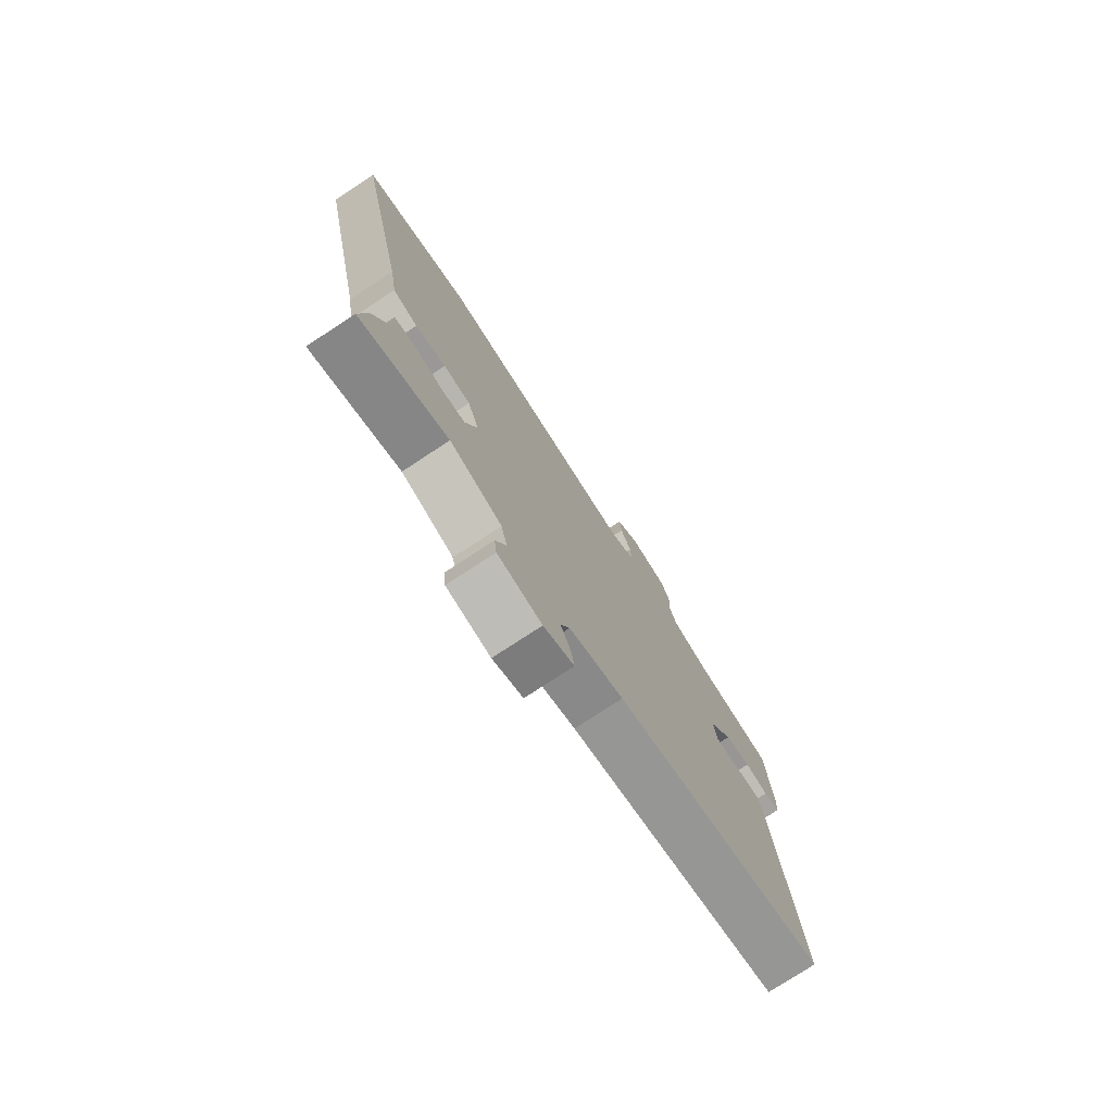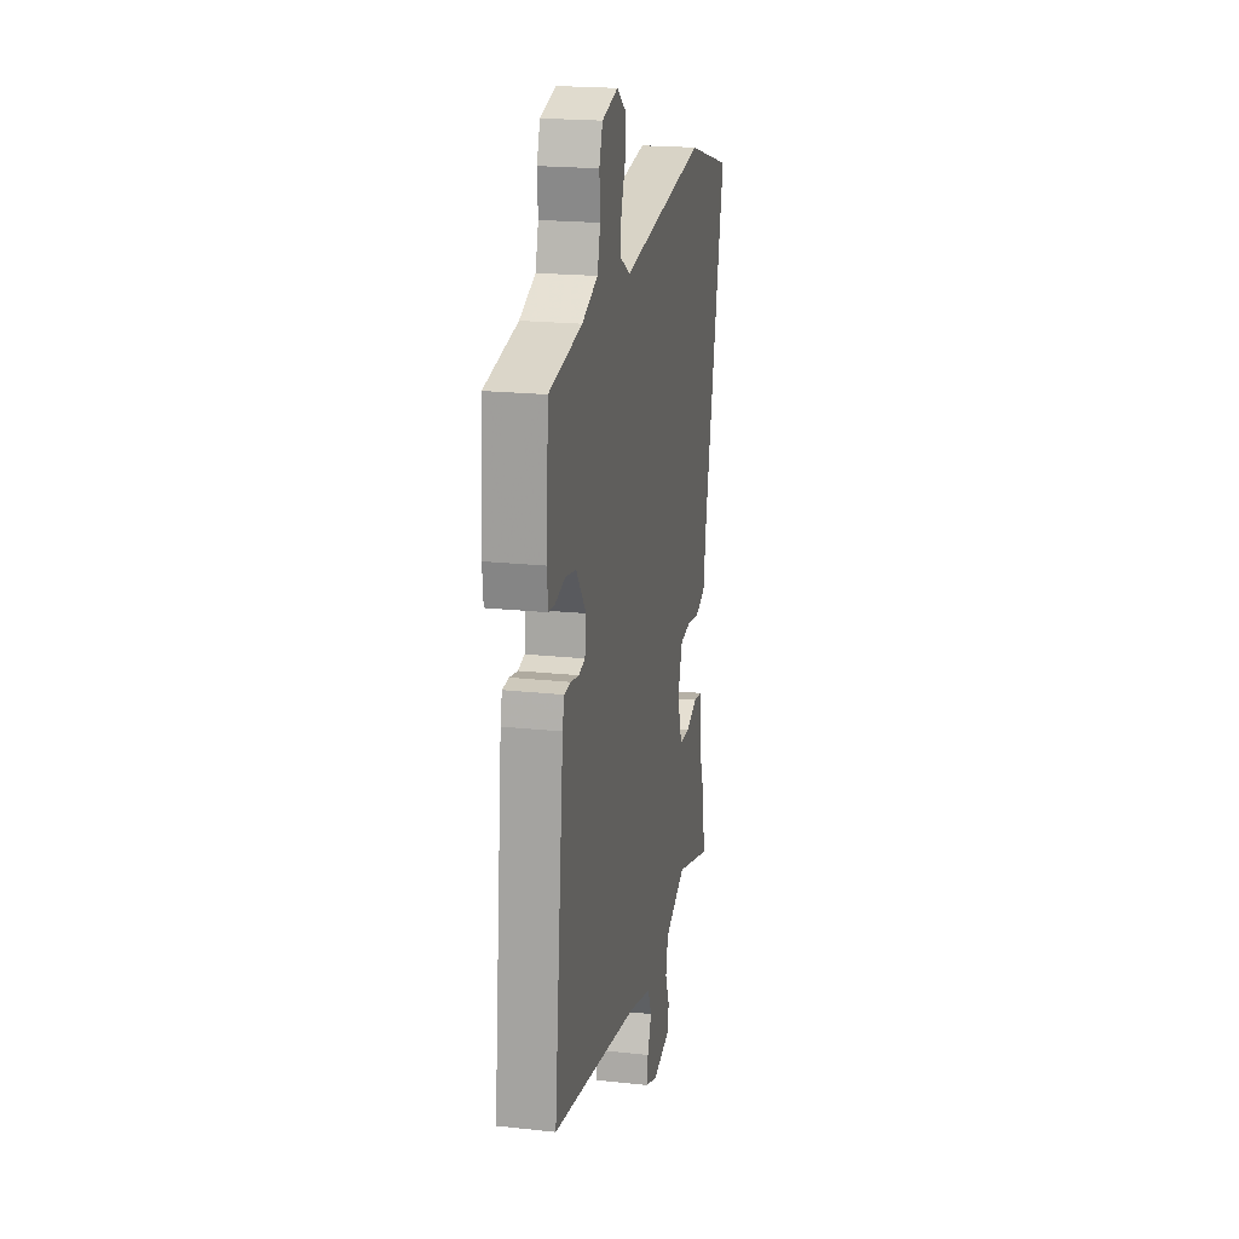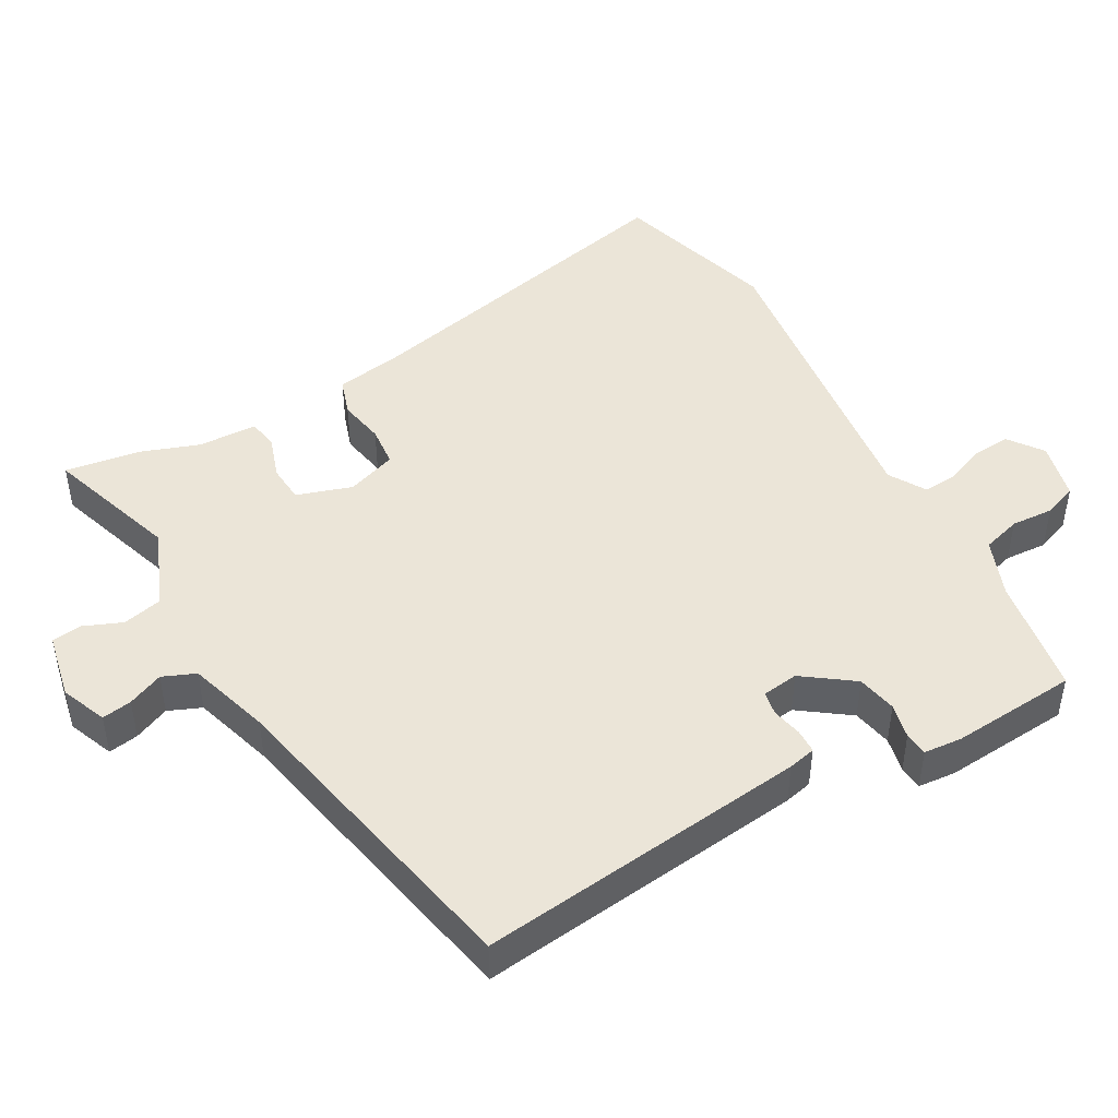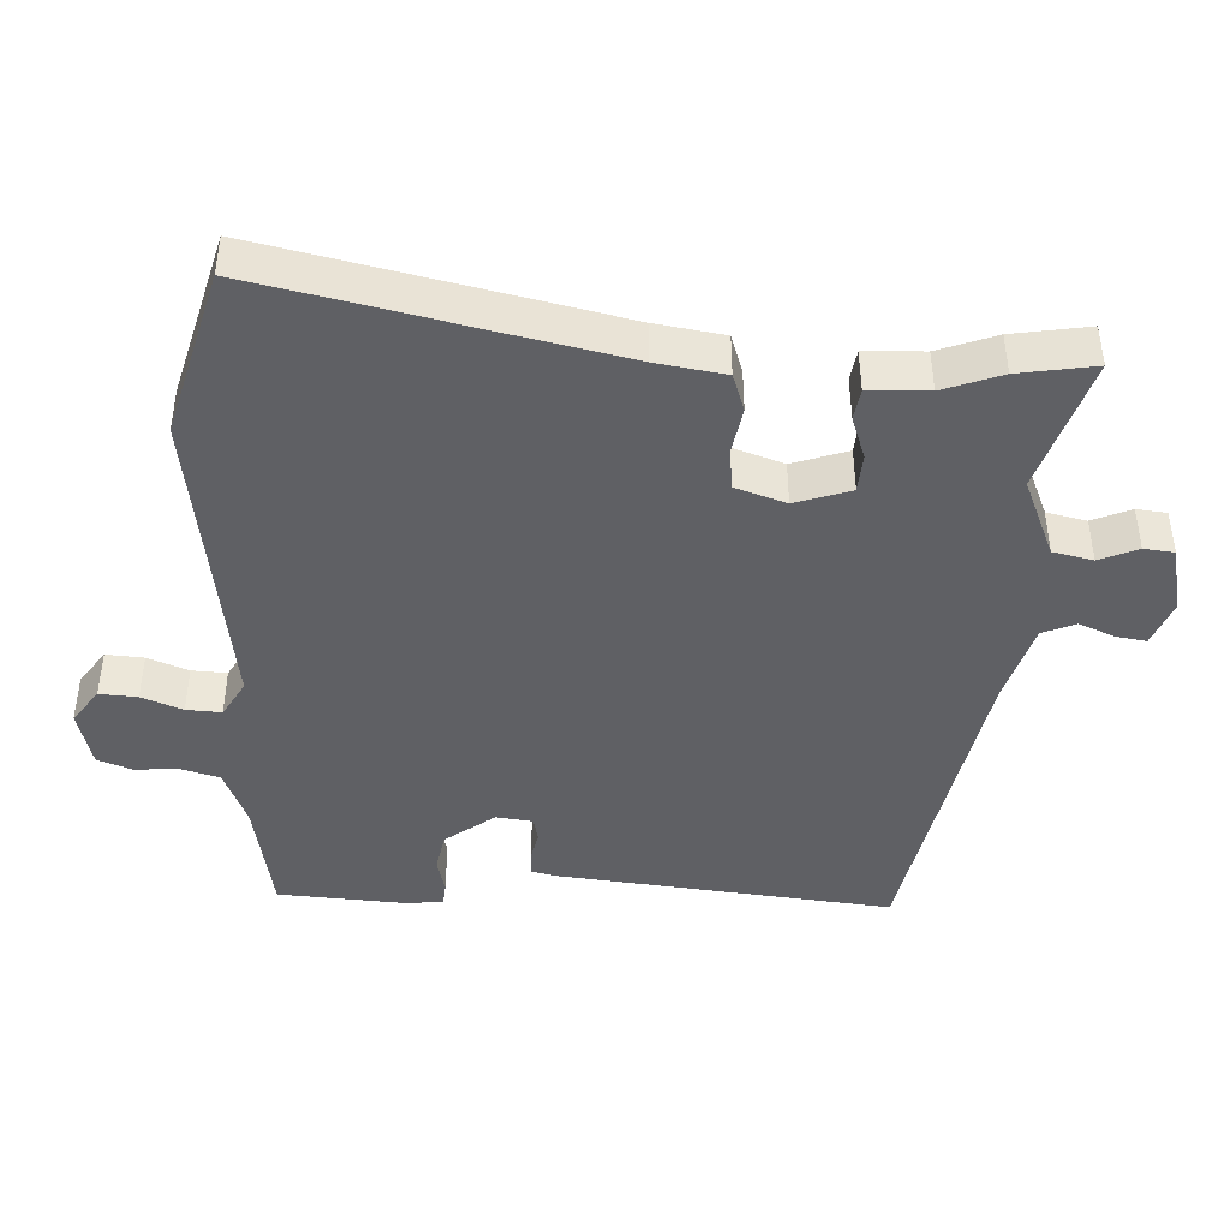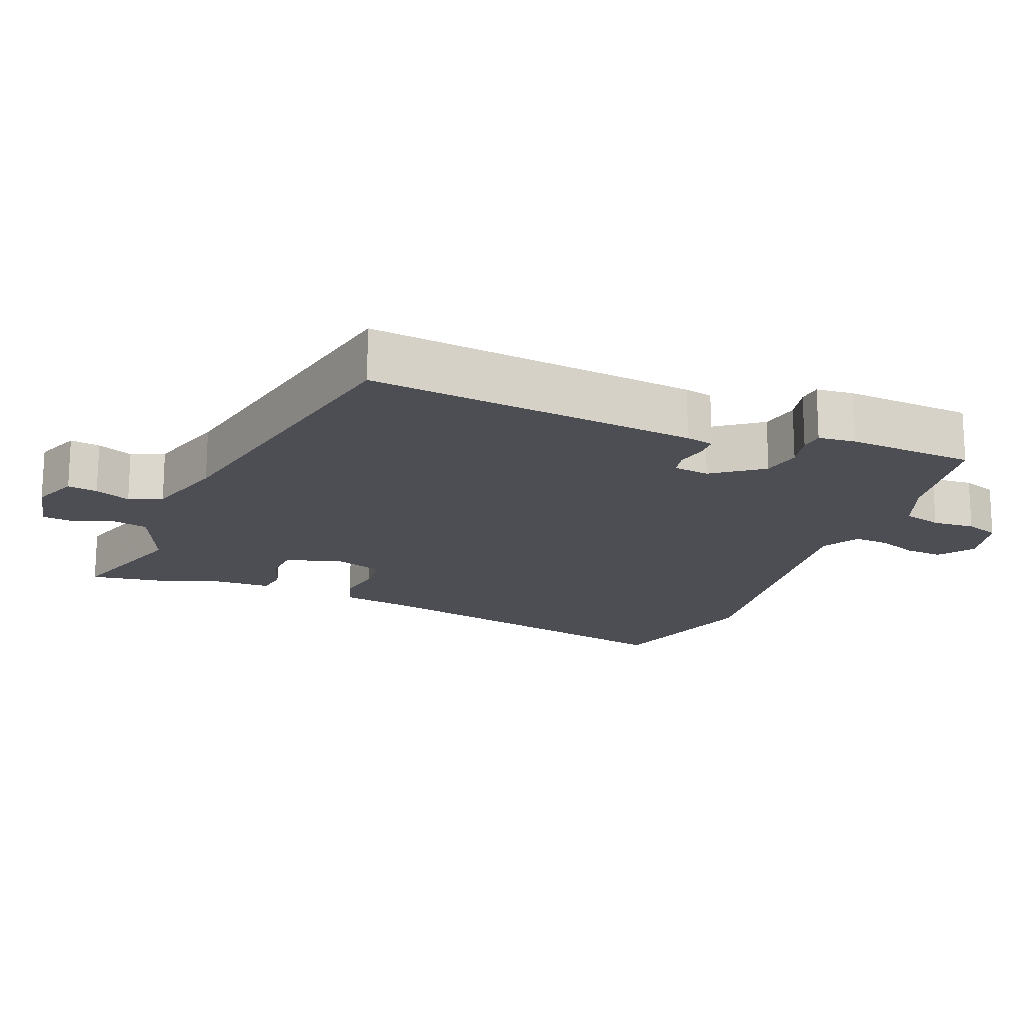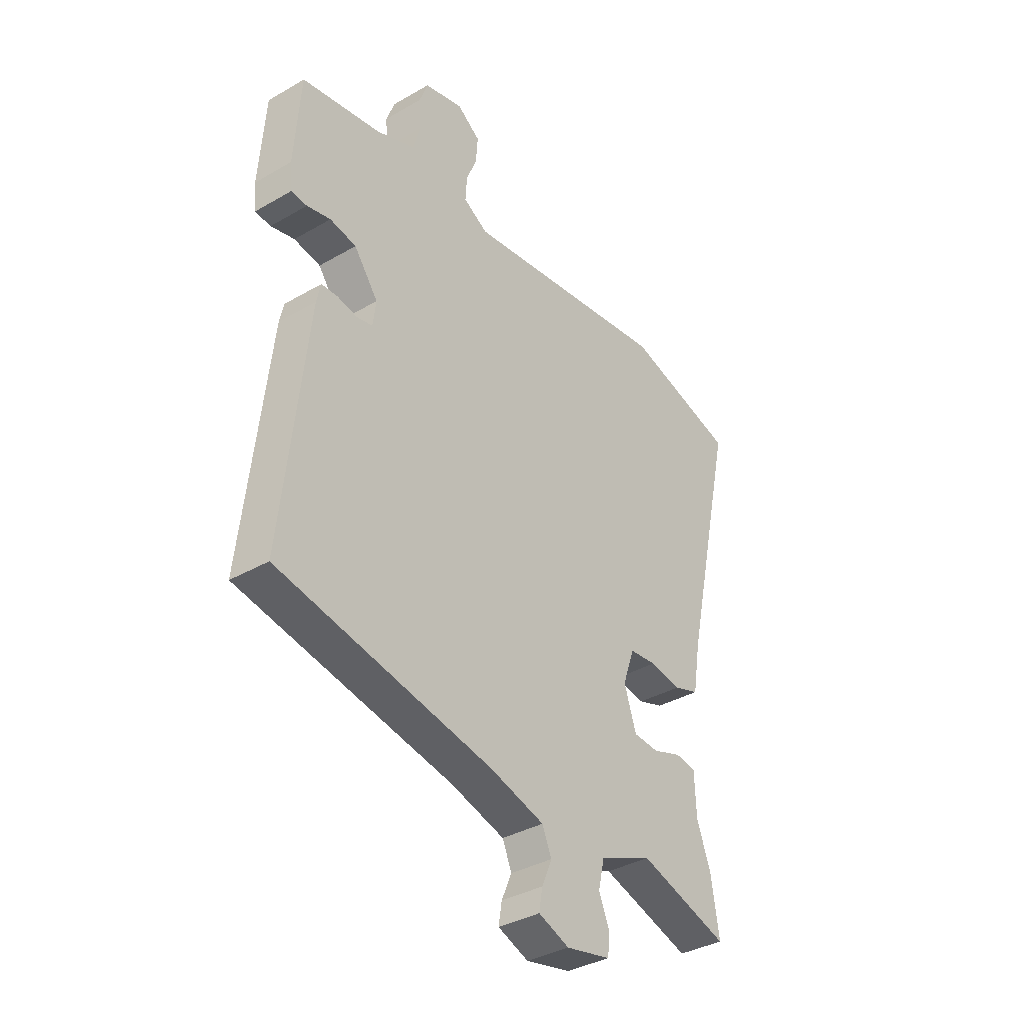
<metadata>
{"format":"obj","ext":"obj","renderer":"f3d","projection":"perspective","resolution":1024,"background":"white","views":[{"elev":-76.7,"azim":123.3,"up":"+Z"},{"elev":20.8,"azim":-78.9,"up":"+Z"},{"elev":45.9,"azim":-119.7,"up":"+Y"},{"elev":-43.4,"azim":87.7,"up":"+Y"},{"elev":-17.4,"azim":-111.5,"up":"+Y"},{"elev":-36.1,"azim":-52.8,"up":"+Z"}]}
</metadata>
<code>
v 0.491 0.07 -0.441
v 0.508 0.07 -0.55
v 0.315 0.07 -0.488
v 0.201 0.07 -0.535
v 0.188 0.07 -0.592
v 0.211 0.07 -0.647
v 0.206 0.07 -0.69
v 0.11 0.07 -0.71
v 0.044 0.07 -0.684
v 0.051 0.07 -0.641
v 0.073 0.07 -0.59
v 0.053 0.07 -0.543
v -0.065 0.07 -0.508
v -0.527 0.07 -0.417
v -0.474 0.07 0.057
v -0.465 0.07 0.097
v -0.43 0.07 0.098
v -0.387 0.07 0.089
v -0.353 0.07 0.096
v -0.346 0.07 0.148
v -0.398 0.07 0.219
v -0.455 0.07 0.23
v -0.506 0.07 0.218
v -0.54 0.07 0.221
v -0.545 0.07 0.275
v -0.532 0.07 0.457
v -0.359 0.07 0.487
v -0.276 0.07 0.52
v -0.26 0.07 0.576
v -0.264 0.07 0.637
v -0.246 0.07 0.686
v -0.162 0.07 0.707
v -0.112 0.07 0.671
v -0.116 0.07 0.617
v -0.139 0.07 0.559
v -0.142 0.07 0.509
v -0.089 0.07 0.478
v 0.363 0.07 0.539
v 0.602 0.07 0.471
v 0.492 0.07 -0.022
v 0.476 0.07 -0.12
v 0.422 0.07 -0.138
v 0.355 0.07 -0.126
v 0.296 0.07 -0.132
v 0.271 0.07 -0.204
v 0.297 0.07 -0.283
v 0.352 0.07 -0.287
v 0.414 0.07 -0.266
v 0.458 0.07 -0.273
v 0.461 0.07 -0.358
v 0.491 0 -0.441
v 0.508 0 -0.55
v 0.315 0 -0.488
v 0.201 0 -0.535
v 0.188 0 -0.592
v 0.211 0 -0.647
v 0.206 0 -0.69
v 0.11 0 -0.71
v 0.044 0 -0.684
v 0.051 0 -0.641
v 0.073 0 -0.59
v 0.053 0 -0.543
v -0.065 0 -0.508
v -0.527 0 -0.417
v -0.474 0 0.057
v -0.465 0 0.097
v -0.43 0 0.098
v -0.387 0 0.089
v -0.353 0 0.096
v -0.346 0 0.148
v -0.398 0 0.219
v -0.455 0 0.23
v -0.506 0 0.218
v -0.54 0 0.221
v -0.545 0 0.275
v -0.532 0 0.457
v -0.359 0 0.487
v -0.276 0 0.52
v -0.26 0 0.576
v -0.264 0 0.637
v -0.246 0 0.686
v -0.162 0 0.707
v -0.112 0 0.671
v -0.116 0 0.617
v -0.139 0 0.559
v -0.142 0 0.509
v -0.089 0 0.478
v 0.363 0 0.539
v 0.602 0 0.471
v 0.492 0 -0.022
v 0.476 0 -0.12
v 0.422 0 -0.138
v 0.355 0 -0.126
v 0.296 0 -0.132
v 0.271 0 -0.204
v 0.297 0 -0.283
v 0.352 0 -0.287
v 0.414 0 -0.266
v 0.458 0 -0.273
v 0.461 0 -0.358
f 47 48 49 50
f 46 47 50 1
f 40 41 42 43
f 40 43 44
f 37 38 39 40
f 36 37 40 44
f 32 33 34 35
f 32 35 36
f 29 30 31 32
f 28 29 32 36
f 27 28 36 44
f 22 23 24 25
f 21 22 25 26
f 20 21 26 27
f 15 16 17 18
f 13 14 15 18
f 12 13 18 19
f 8 9 10 11
f 6 7 8 11
f 5 6 11 12
f 4 5 12 19
f 46 1 2 3
f 45 46 3 4
f 20 27 44 45
f 4 19 20 45
f 100 99 98 97
f 51 100 97 96
f 93 92 91 90
f 94 93 90
f 90 89 88 87
f 94 90 87 86
f 85 84 83 82
f 86 85 82
f 82 81 80 79
f 86 82 79 78
f 94 86 78 77
f 75 74 73 72
f 76 75 72 71
f 77 76 71 70
f 68 67 66 65
f 68 65 64 63
f 69 68 63 62
f 61 60 59 58
f 61 58 57 56
f 62 61 56 55
f 69 62 55 54
f 53 52 51 96
f 54 53 96 95
f 95 94 77 70
f 95 70 69 54
f 1 51 52 2
f 2 52 53 3
f 3 53 54 4
f 4 54 55 5
f 5 55 56 6
f 6 56 57 7
f 7 57 58 8
f 8 58 59 9
f 9 59 60 10
f 10 60 61 11
f 11 61 62 12
f 12 62 63 13
f 13 63 64 14
f 14 64 65 15
f 15 65 66 16
f 16 66 67 17
f 17 67 68 18
f 18 68 69 19
f 19 69 70 20
f 20 70 71 21
f 21 71 72 22
f 22 72 73 23
f 23 73 74 24
f 24 74 75 25
f 25 75 76 26
f 26 76 77 27
f 27 77 78 28
f 28 78 79 29
f 29 79 80 30
f 30 80 81 31
f 31 81 82 32
f 32 82 83 33
f 33 83 84 34
f 34 84 85 35
f 35 85 86 36
f 36 86 87 37
f 37 87 88 38
f 38 88 89 39
f 39 89 90 40
f 40 90 91 41
f 41 91 92 42
f 42 92 93 43
f 43 93 94 44
f 44 94 95 45
f 45 95 96 46
f 46 96 97 47
f 47 97 98 48
f 48 98 99 49
f 49 99 100 50
f 50 100 51 1

</code>
